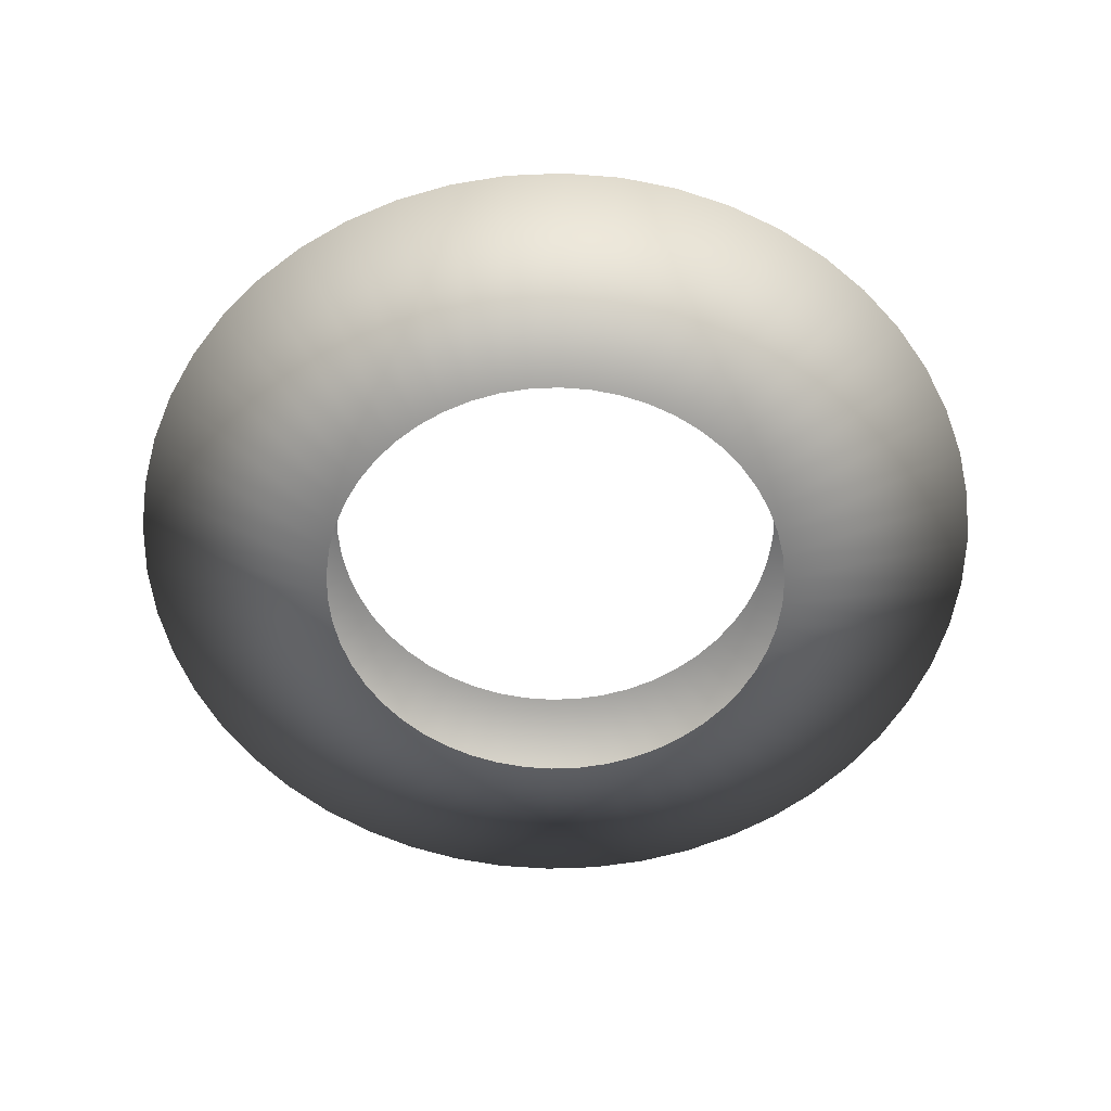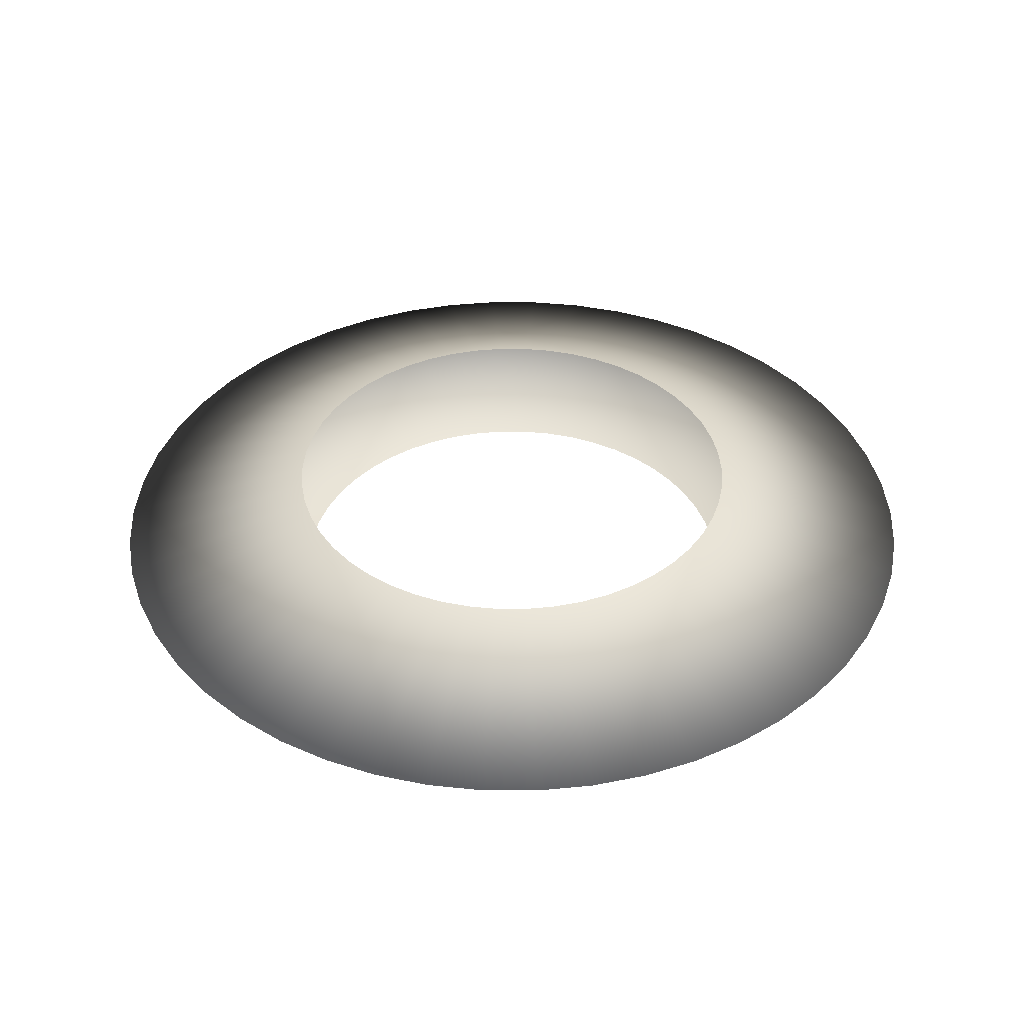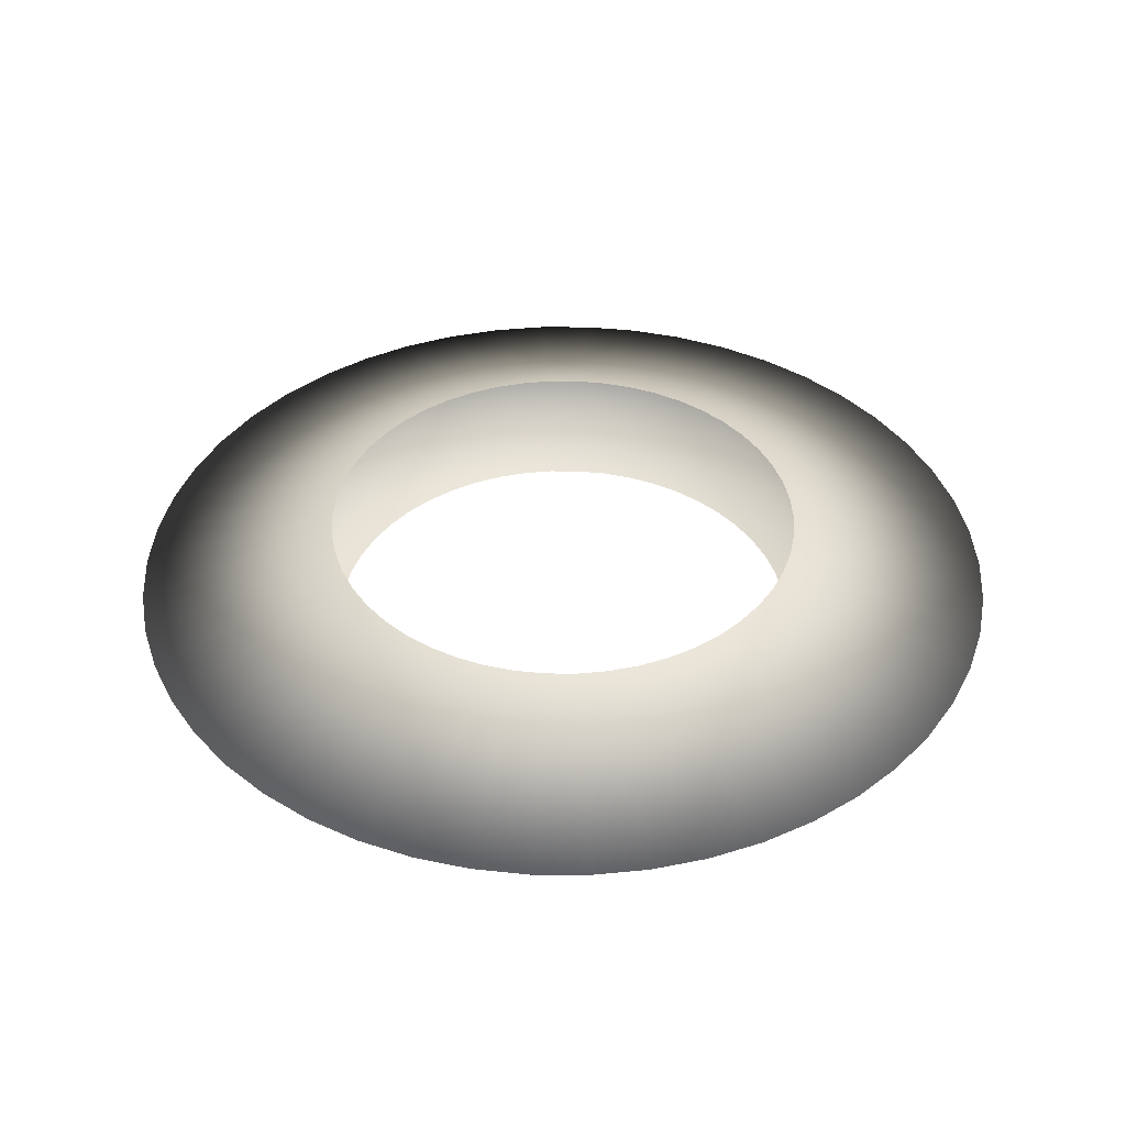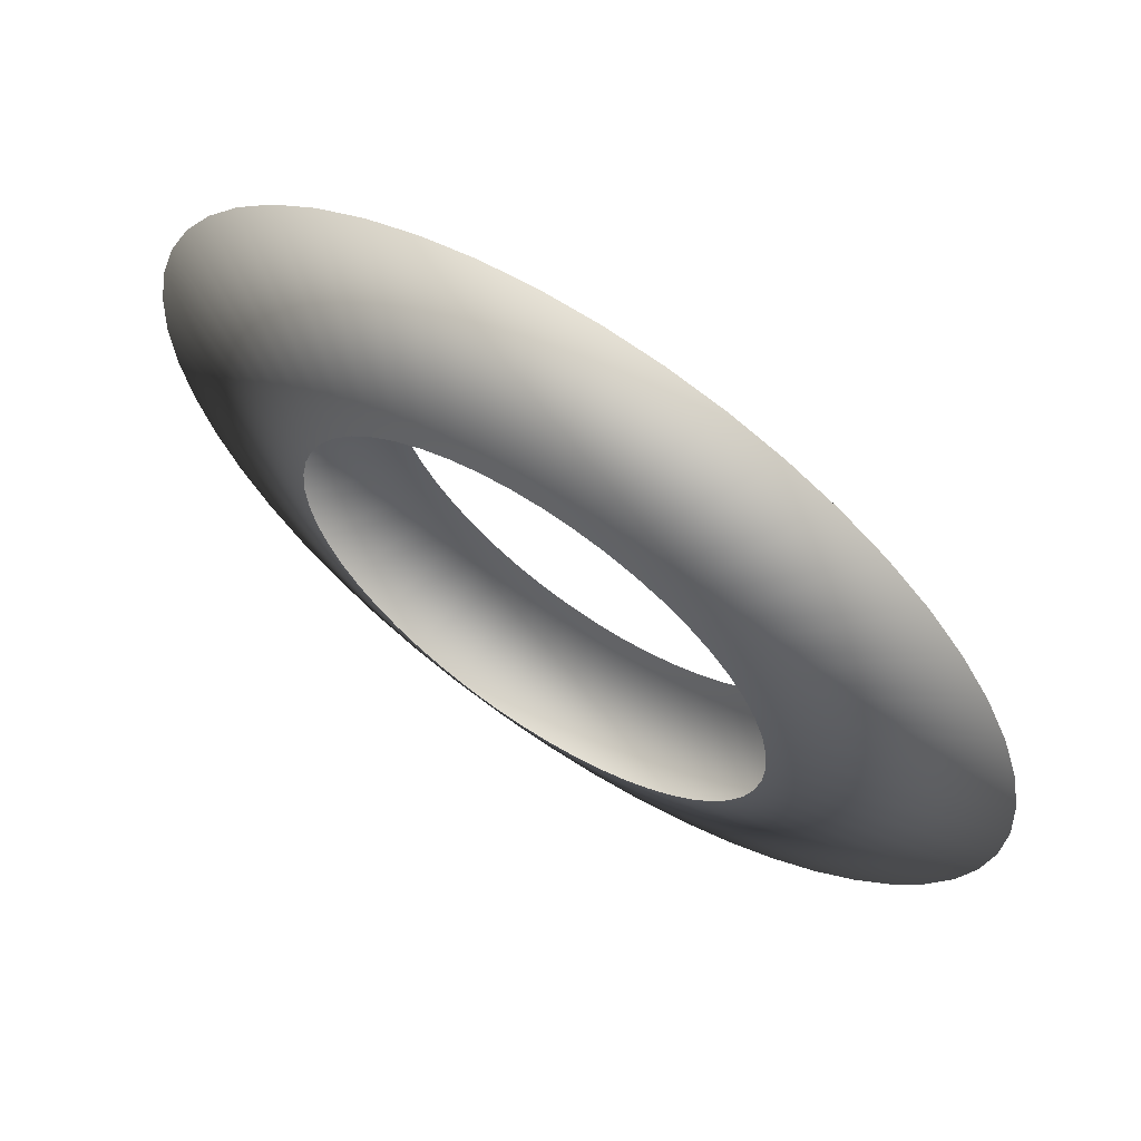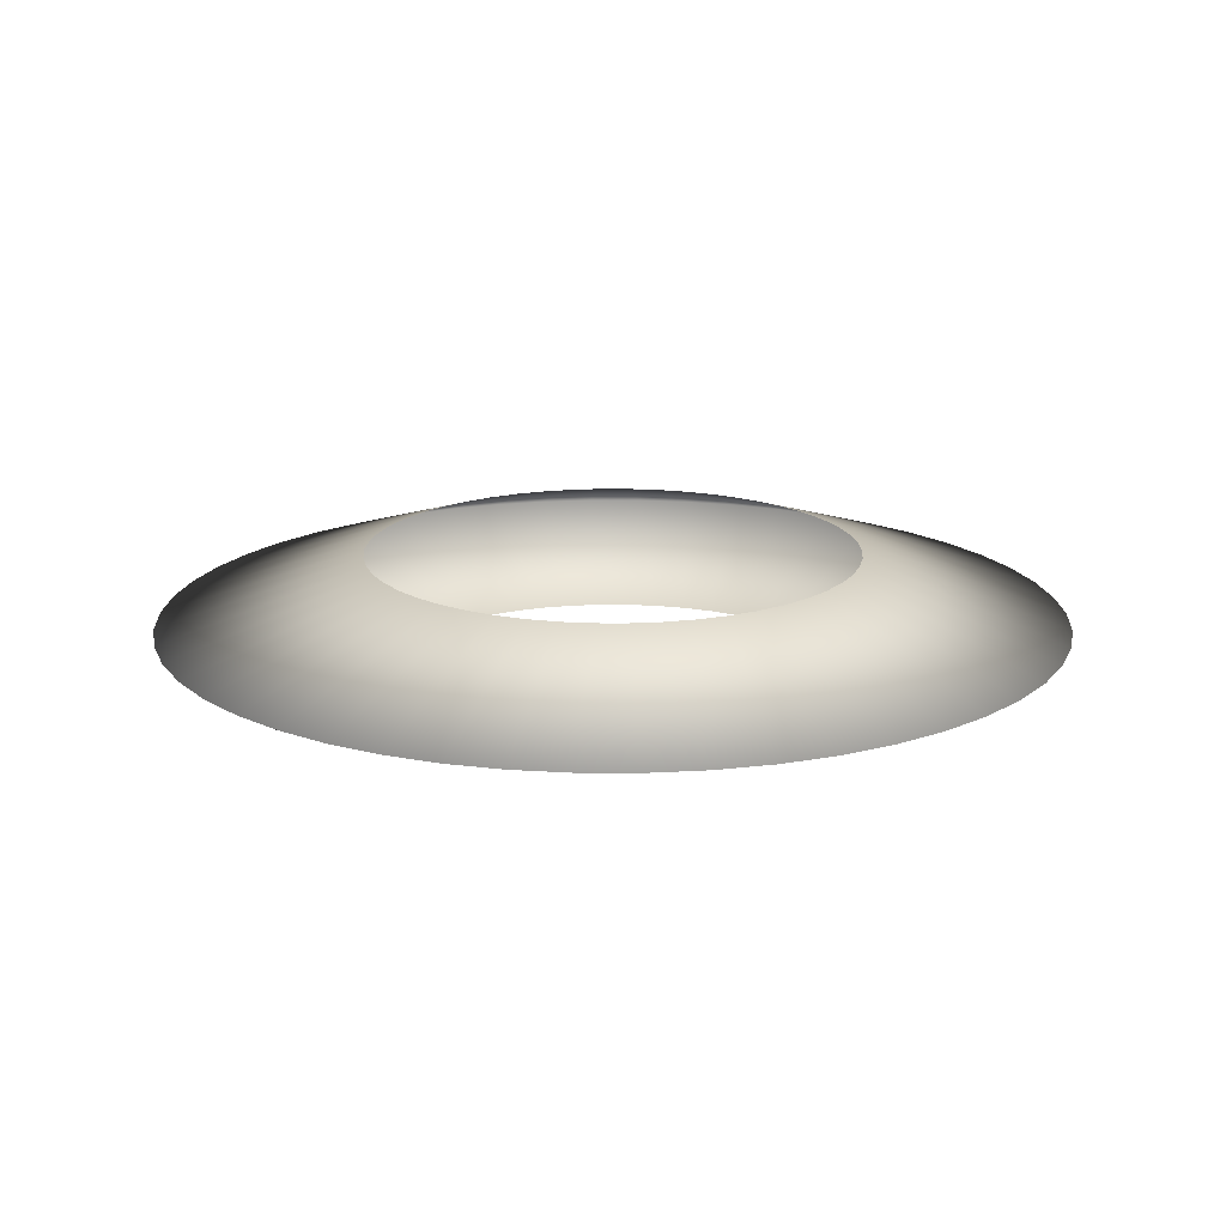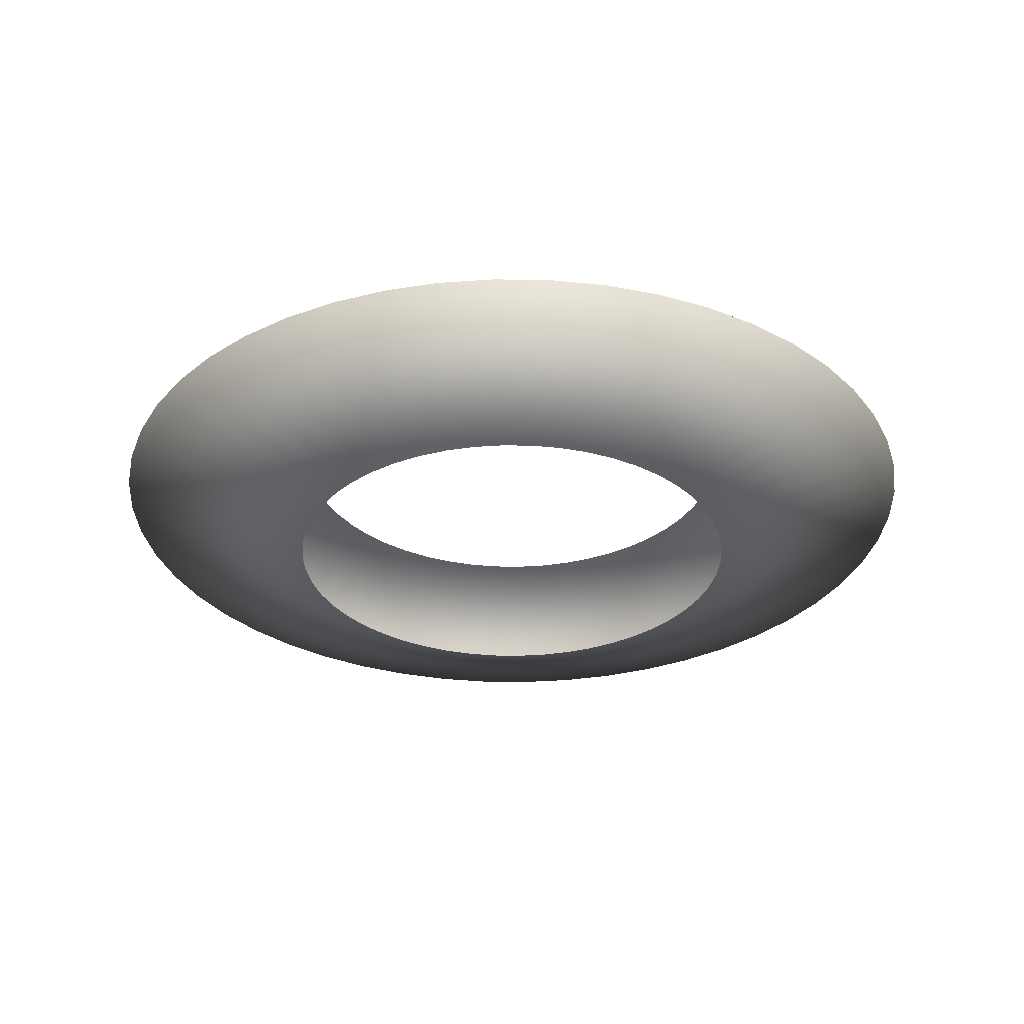
<metadata>
{"format":"obj","ext":"obj","renderer":"f3d","projection":"perspective","resolution":1024,"background":"white","views":[{"elev":-57.0,"azim":-4.7,"up":"+Z"},{"elev":39.3,"azim":-158.2,"up":"+Z"},{"elev":40.3,"azim":-35.7,"up":"+Z"},{"elev":64.1,"azim":-146.4,"up":"+Y"},{"elev":17.0,"azim":-28.5,"up":"+Z"},{"elev":-31.3,"azim":-152.5,"up":"+Z"}]}
</metadata>
<code>
g default
v 0.5406 0.06829 -0.1451
v 0.5278 0.1355 -0.1451
v 0.5066 0.2006 -0.1451
v 0.4775 0.2625 -0.1451
v 0.4408 0.3203 -0.1451
v 0.3972 0.373 -0.1451
v 0.3473 0.4198 -0.1451
v 0.292 0.46 -0.1451
v 0.232 0.493 -0.1451
v 0.1684 0.5182 -0.1451
v 0.1021 0.5352 -0.1451
v 0.03421 0.5438 -0.1451
v -0.03421 0.5438 -0.1451
v -0.1021 0.5352 -0.1451
v -0.1684 0.5182 -0.1451
v -0.232 0.493 -0.1451
v -0.292 0.46 -0.1451
v -0.3473 0.4198 -0.1451
v -0.3972 0.373 -0.1451
v -0.4408 0.3203 -0.1451
v -0.4775 0.2625 -0.1451
v -0.5066 0.2006 -0.1451
v -0.5278 0.1355 -0.1451
v -0.5406 0.06829 -0.1451
v -0.5449 0 -0.1451
v -0.5406 -0.06829 -0.1451
v -0.5278 -0.1355 -0.1451
v -0.5066 -0.2006 -0.1451
v -0.4775 -0.2625 -0.1451
v -0.4408 -0.3203 -0.1451
v -0.3972 -0.373 -0.1451
v -0.3473 -0.4198 -0.1451
v -0.292 -0.46 -0.1451
v -0.232 -0.493 -0.1451
v -0.1684 -0.5182 -0.1451
v -0.1021 -0.5352 -0.1451
v -0.03421 -0.5438 -0.1451
v 0.03421 -0.5438 -0.1451
v 0.1021 -0.5352 -0.1451
v 0.1684 -0.5182 -0.1451
v 0.232 -0.493 -0.1451
v 0.292 -0.46 -0.1451
v 0.3473 -0.4198 -0.1451
v 0.3972 -0.373 -0.1451
v 0.4408 -0.3203 -0.1451
v 0.4775 -0.2625 -0.1451
v 0.5066 -0.2006 -0.1451
v 0.5278 -0.1355 -0.1451
v 0.5406 -0.06829 -0.1451
v 0.5449 0 -0.1451
v 0.9921 0.1253 0
v 0.9686 0.2487 0
v 0.9298 0.3681 0
v 0.8763 0.4818 0
v 0.809 0.5878 0
v 0.729 0.6845 0
v 0.6374 0.7705 0
v 0.5358 0.8443 0
v 0.4258 0.9048 0
v 0.309 0.9511 0
v 0.1874 0.9823 0
v 0.06279 0.998 0
v -0.06279 0.998 0
v -0.1874 0.9823 0
v -0.309 0.9511 0
v -0.4258 0.9048 0
v -0.5358 0.8443 0
v -0.6374 0.7705 0
v -0.729 0.6845 0
v -0.809 0.5878 0
v -0.8763 0.4818 0
v -0.9298 0.3681 0
v -0.9686 0.2487 0
v -0.9921 0.1253 0
v -1 -0 0
v -0.9921 -0.1253 0
v -0.9686 -0.2487 0
v -0.9298 -0.3681 0
v -0.8763 -0.4818 0
v -0.809 -0.5878 0
v -0.729 -0.6845 0
v -0.6374 -0.7705 0
v -0.5358 -0.8443 0
v -0.4258 -0.9048 0
v -0.309 -0.9511 0
v -0.1874 -0.9823 0
v -0.06279 -0.998 0
v 0.06279 -0.998 0
v 0.1874 -0.9823 0
v 0.309 -0.9511 0
v 0.4258 -0.9048 0
v 0.5358 -0.8443 0
v 0.6374 -0.7705 0
v 0.729 -0.6845 0
v 0.809 -0.5878 0
v 0.8763 -0.4818 0
v 0.9298 -0.3681 0
v 0.9686 -0.2487 0
v 0.9921 -0.1253 0
v 1 0 0
v 0.5406 0.06829 0.1451
v 0.5278 0.1355 0.1451
v 0.5066 0.2006 0.1451
v 0.4775 0.2625 0.1451
v 0.4408 0.3203 0.1451
v 0.3972 0.373 0.1451
v 0.3473 0.4198 0.1451
v 0.292 0.46 0.1451
v 0.232 0.493 0.1451
v 0.1684 0.5182 0.1451
v 0.1021 0.5352 0.1451
v 0.03421 0.5438 0.1451
v -0.03421 0.5438 0.1451
v -0.1021 0.5352 0.1451
v -0.1684 0.5182 0.1451
v -0.232 0.493 0.1451
v -0.292 0.46 0.1451
v -0.3473 0.4198 0.1451
v -0.3972 0.373 0.1451
v -0.4408 0.3203 0.1451
v -0.4775 0.2625 0.1451
v -0.5066 0.2006 0.1451
v -0.5278 0.1355 0.1451
v -0.5406 0.06829 0.1451
v -0.5449 0 0.1451
v -0.5406 -0.06829 0.1451
v -0.5278 -0.1355 0.1451
v -0.5066 -0.2006 0.1451
v -0.4775 -0.2625 0.1451
v -0.4408 -0.3203 0.1451
v -0.3972 -0.373 0.1451
v -0.3473 -0.4198 0.1451
v -0.292 -0.46 0.1451
v -0.232 -0.493 0.1451
v -0.1684 -0.5182 0.1451
v -0.1021 -0.5352 0.1451
v -0.03421 -0.5438 0.1451
v 0.03421 -0.5438 0.1451
v 0.1021 -0.5352 0.1451
v 0.1684 -0.5182 0.1451
v 0.232 -0.493 0.1451
v 0.292 -0.46 0.1451
v 0.3473 -0.4198 0.1451
v 0.3972 -0.373 0.1451
v 0.4408 -0.3203 0.1451
v 0.4775 -0.2625 0.1451
v 0.5066 -0.2006 0.1451
v 0.5278 -0.1355 0.1451
v 0.5406 -0.06829 0.1451
v 0.5449 0 0.1451
g pCylinder1
f 1 2 52 51
f 2 3 53 52
f 3 4 54 53
f 4 5 55 54
f 5 6 56 55
f 6 7 57 56
f 7 8 58 57
f 8 9 59 58
f 9 10 60 59
f 10 11 61 60
f 11 12 62 61
f 12 13 63 62
f 13 14 64 63
f 14 15 65 64
f 15 16 66 65
f 16 17 67 66
f 17 18 68 67
f 18 19 69 68
f 19 20 70 69
f 20 21 71 70
f 21 22 72 71
f 22 23 73 72
f 23 24 74 73
f 24 25 75 74
f 25 26 76 75
f 26 27 77 76
f 27 28 78 77
f 28 29 79 78
f 29 30 80 79
f 30 31 81 80
f 31 32 82 81
f 32 33 83 82
f 33 34 84 83
f 34 35 85 84
f 35 36 86 85
f 36 37 87 86
f 37 38 88 87
f 38 39 89 88
f 39 40 90 89
f 40 41 91 90
f 41 42 92 91
f 42 43 93 92
f 43 44 94 93
f 44 45 95 94
f 45 46 96 95
f 46 47 97 96
f 47 48 98 97
f 48 49 99 98
f 49 50 100 99
f 50 1 51 100
f 51 52 102 101
f 52 53 103 102
f 53 54 104 103
f 54 55 105 104
f 55 56 106 105
f 56 57 107 106
f 57 58 108 107
f 58 59 109 108
f 59 60 110 109
f 60 61 111 110
f 61 62 112 111
f 62 63 113 112
f 63 64 114 113
f 64 65 115 114
f 65 66 116 115
f 66 67 117 116
f 67 68 118 117
f 68 69 119 118
f 69 70 120 119
f 70 71 121 120
f 71 72 122 121
f 72 73 123 122
f 73 74 124 123
f 74 75 125 124
f 75 76 126 125
f 76 77 127 126
f 77 78 128 127
f 78 79 129 128
f 79 80 130 129
f 80 81 131 130
f 81 82 132 131
f 82 83 133 132
f 83 84 134 133
f 84 85 135 134
f 85 86 136 135
f 86 87 137 136
f 87 88 138 137
f 88 89 139 138
f 89 90 140 139
f 90 91 141 140
f 91 92 142 141
f 92 93 143 142
f 93 94 144 143
f 94 95 145 144
f 95 96 146 145
f 96 97 147 146
f 97 98 148 147
f 98 99 149 148
f 99 100 150 149
f 100 51 101 150

</code>
